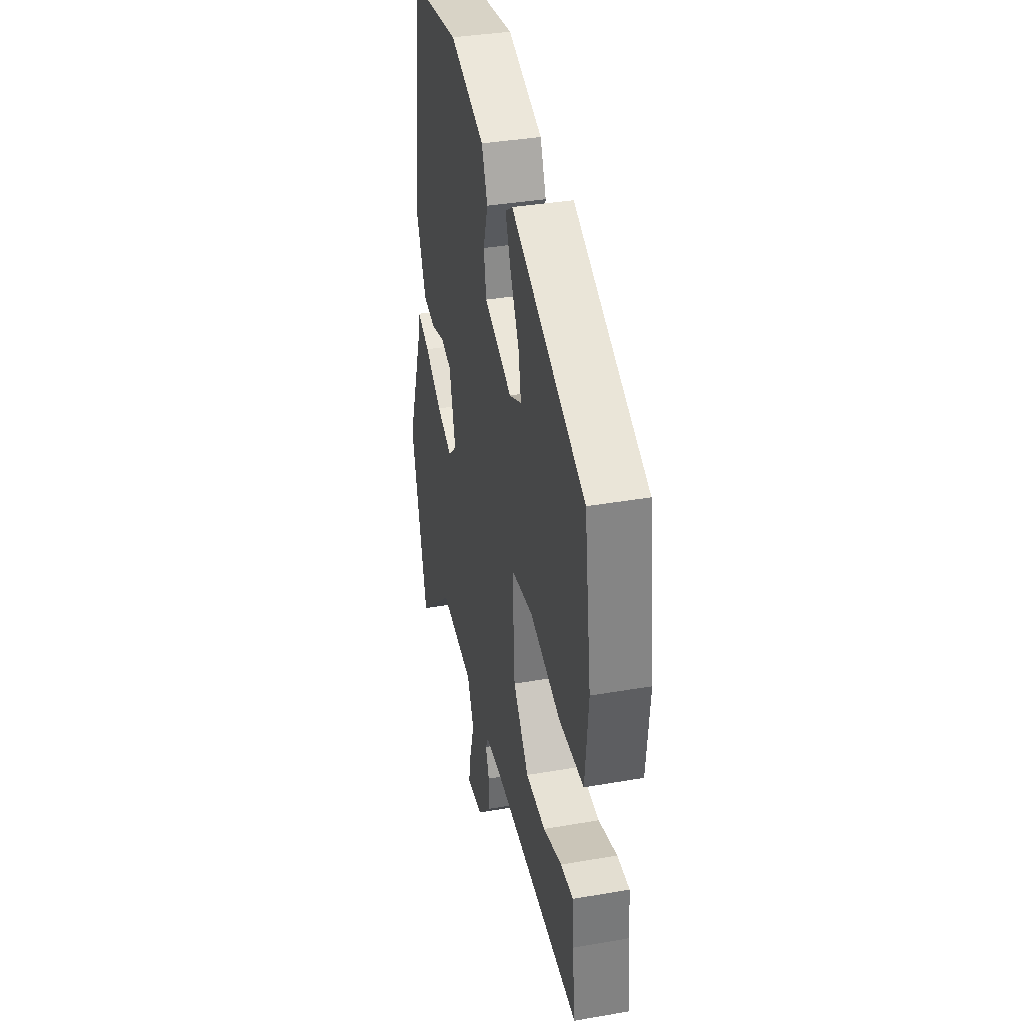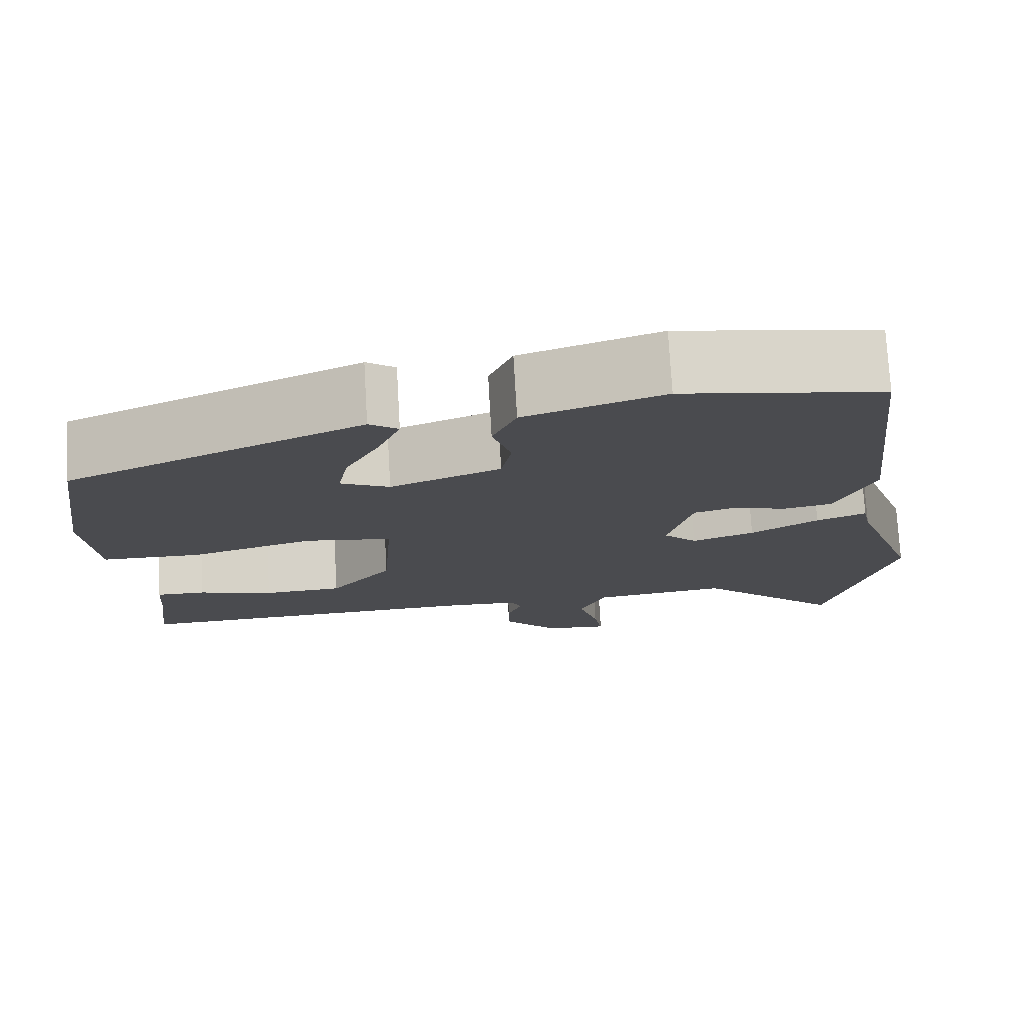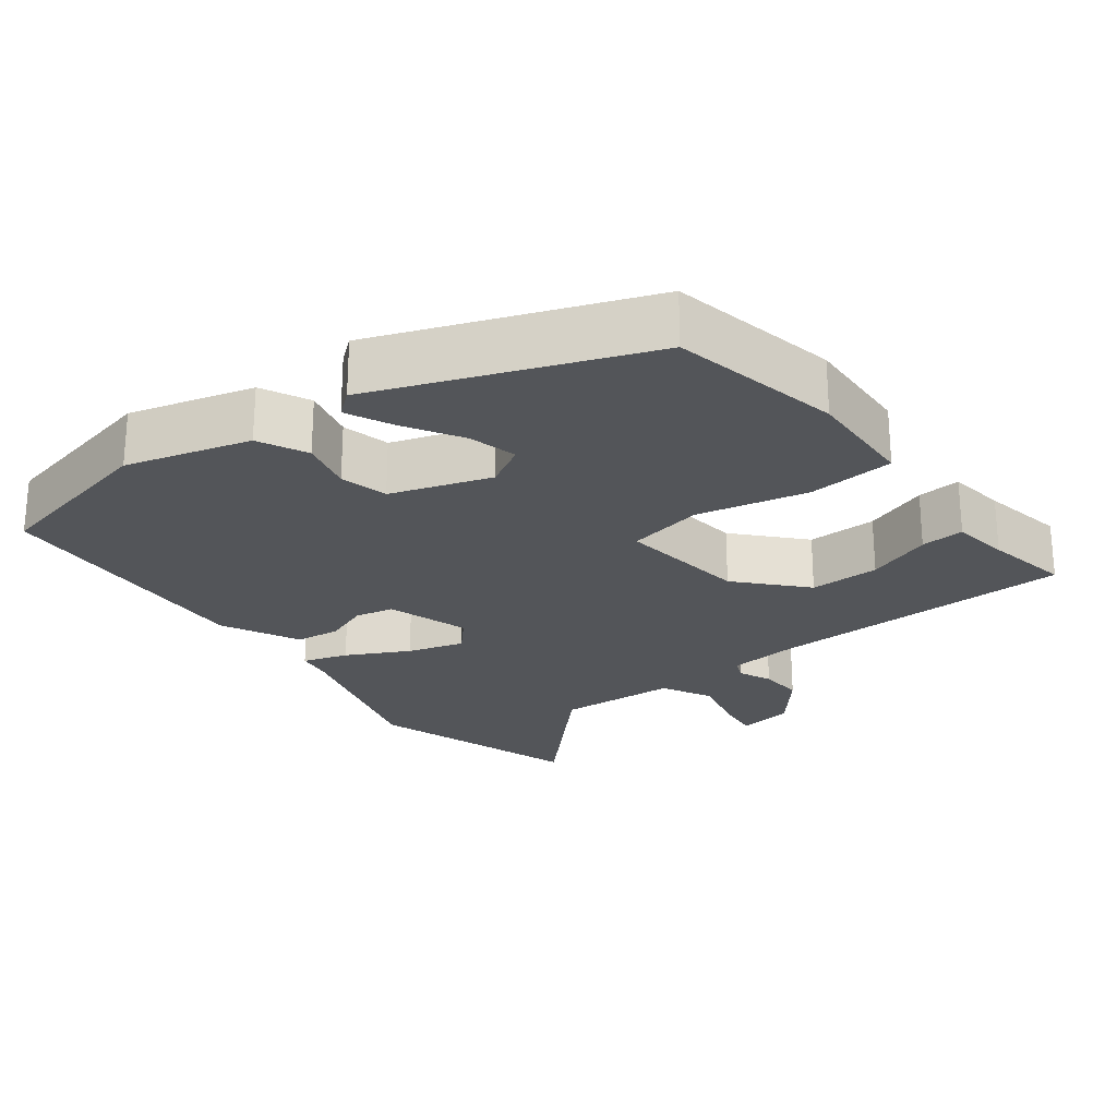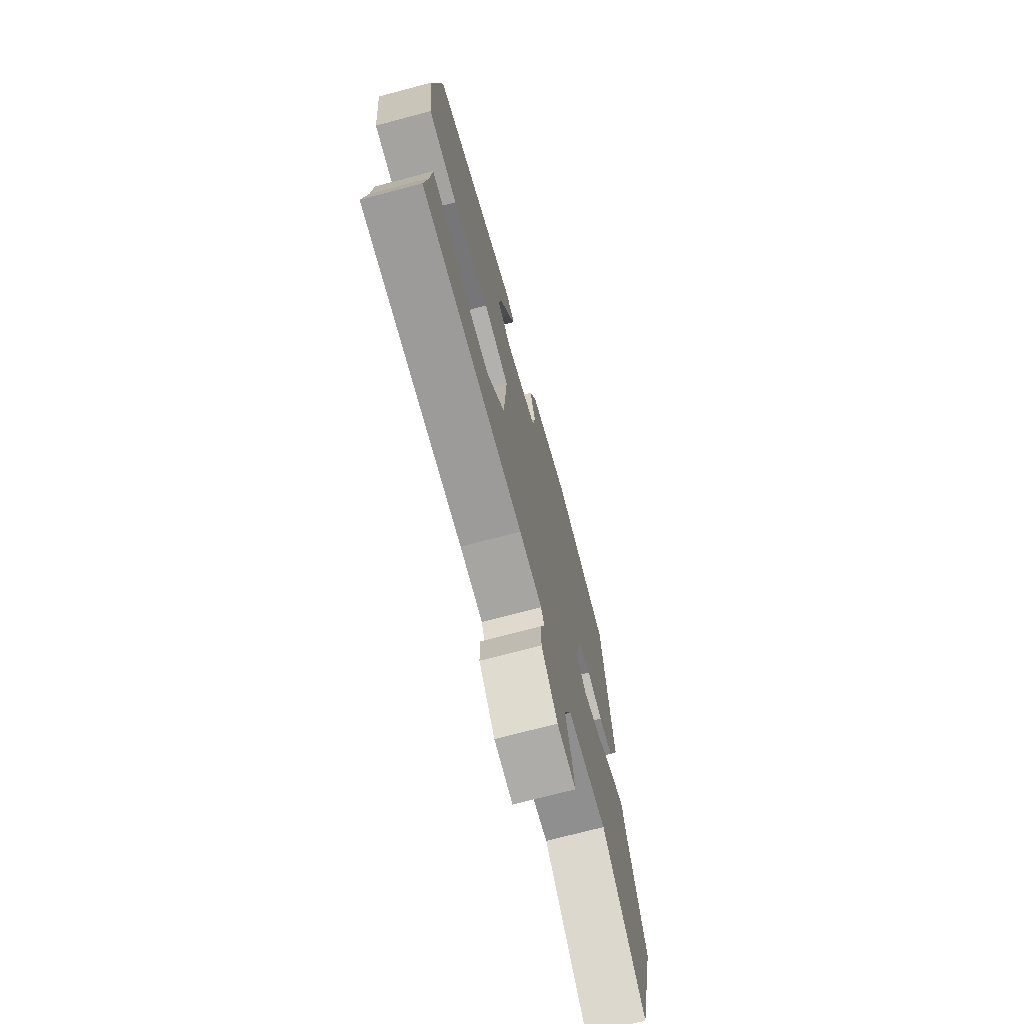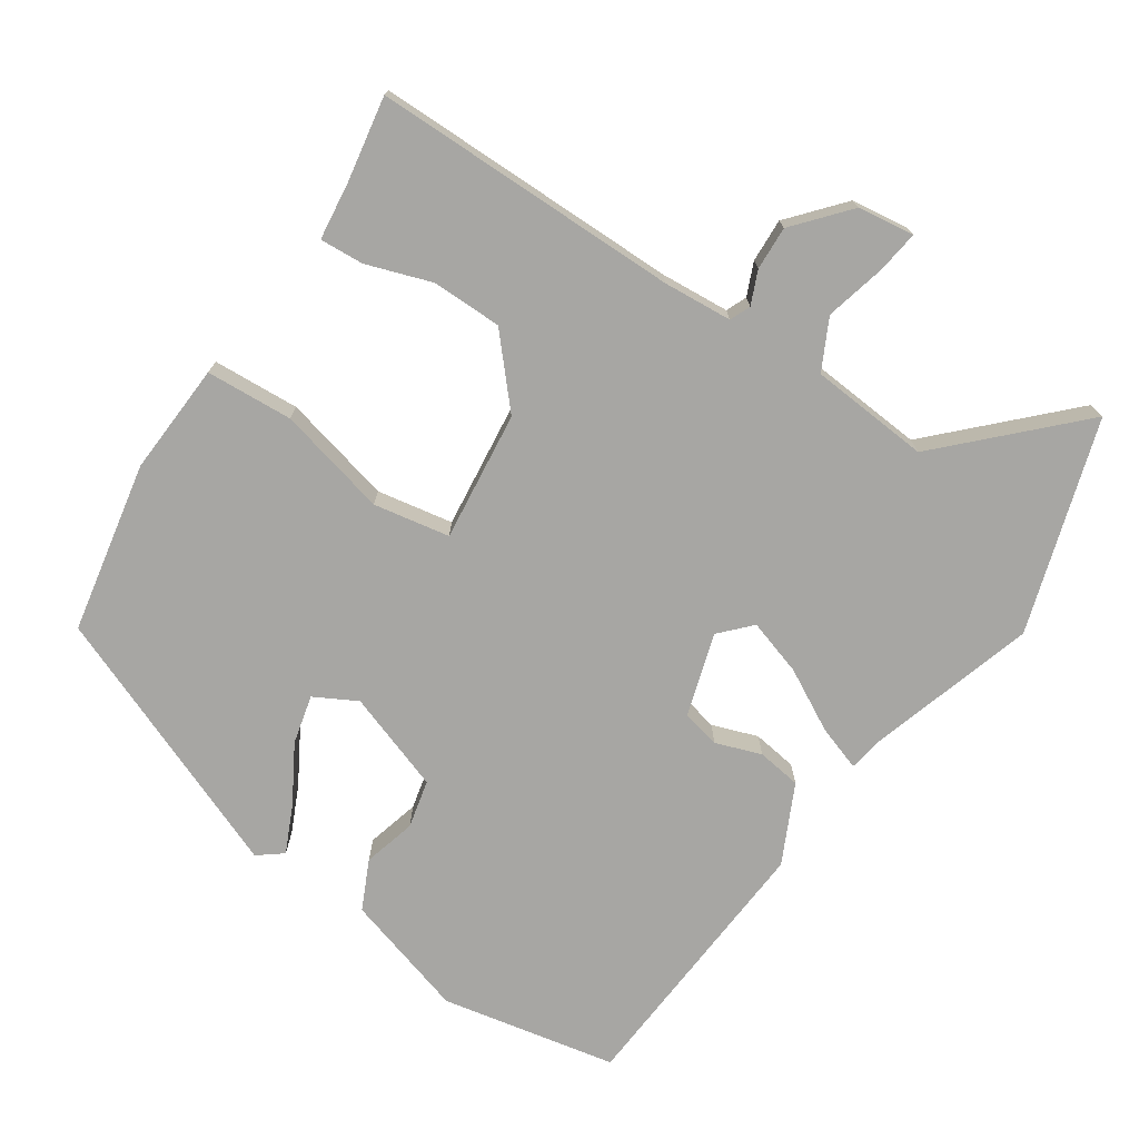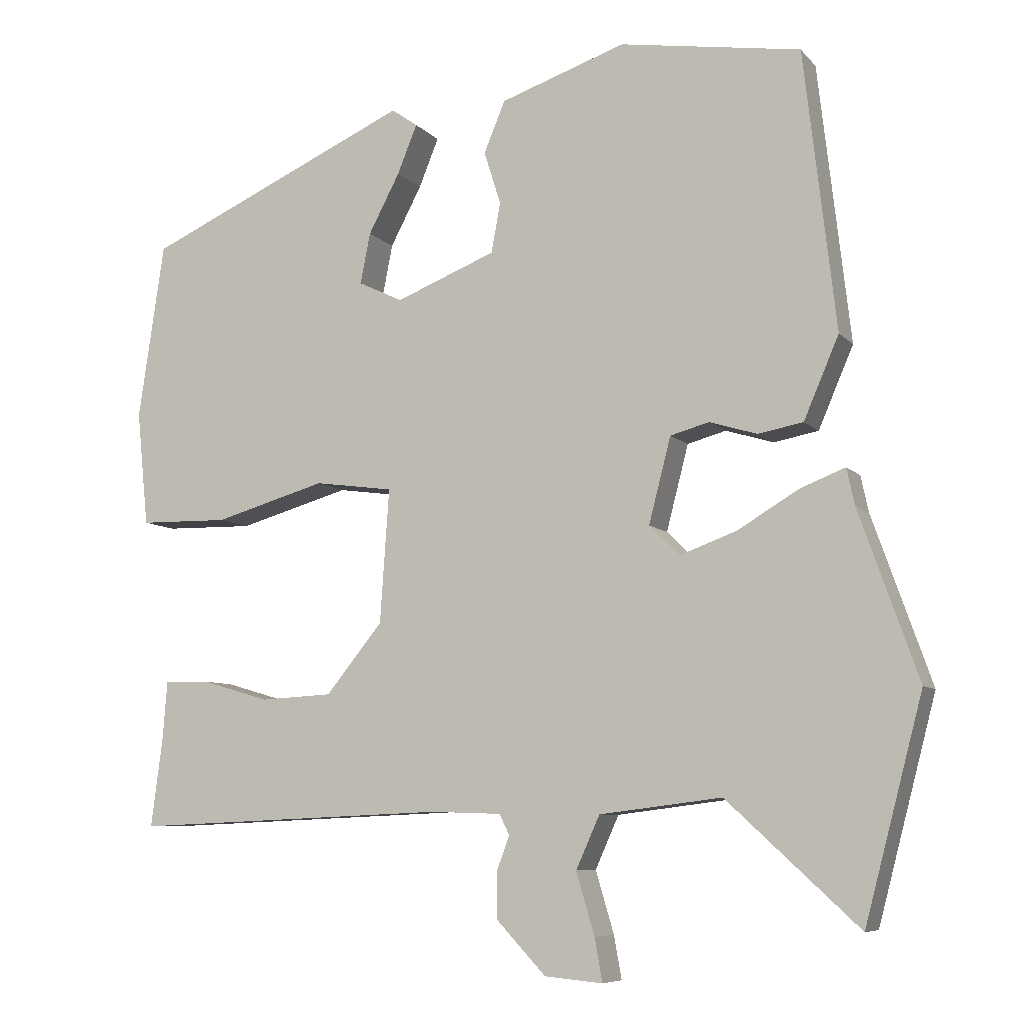
<metadata>
{"format":"obj","ext":"obj","renderer":"f3d","projection":"perspective","resolution":1024,"background":"white","views":[{"elev":37.2,"azim":77.4,"up":"+Z"},{"elev":75.5,"azim":176.7,"up":"+Z"},{"elev":-24.5,"azim":40.7,"up":"+Y"},{"elev":-72.1,"azim":104.8,"up":"+Z"},{"elev":-74.2,"azim":148.7,"up":"+Y"},{"elev":-7.6,"azim":-157.7,"up":"+Z"}]}
</metadata>
<code>
v 0.503 0.07 -0.488
v 0.09 0.07 -0.47
v -0.003 0.07 -0.473
v -0.016 0.07 -0.5
v 0.001 0.07 -0.545
v 0.001 0.07 -0.604
v -0.064 0.07 -0.673
v -0.14 0.07 -0.68
v -0.13 0.07 -0.624
v -0.106 0.07 -0.543
v -0.137 0.07 -0.474
v -0.297 0.07 -0.454
v -0.47 0.07 -0.613
v -0.546 0.07 -0.324
v -0.468 0.07 -0.104
v -0.458 0.07 -0.057
v -0.399 0.07 -0.08
v -0.319 0.07 -0.128
v -0.245 0.07 -0.155
v -0.205 0.07 -0.116
v -0.234 0.07 -0.004
v -0.285 0.07 0.01
v -0.347 0.07 -0.009
v -0.406 0.07 0.002
v -0.452 0.07 0.109
v -0.41 0.07 0.474
v -0.173 0.07 0.511
v -0.009 0.07 0.455
v 0.019 0.07 0.388
v -0.003 0.07 0.318
v 0.009 0.07 0.253
v 0.14 0.07 0.201
v 0.198 0.07 0.229
v 0.185 0.07 0.295
v 0.144 0.07 0.373
v 0.118 0.07 0.437
v 0.152 0.07 0.461
v 0.501 0.07 0.304
v 0.535 0.07 0.073
v 0.52 0.07 -0.077
v 0.403 0.07 -0.079
v 0.257 0.07 -0.037
v 0.154 0.07 -0.051
v 0.166 0.07 -0.226
v 0.24 0.07 -0.317
v 0.334 0.07 -0.322
v 0.423 0.07 -0.296
v 0.482 0.07 -0.295
v 0.488 0.07 -0.373
v 0.503 0 -0.488
v 0.09 0 -0.47
v -0.003 0 -0.473
v -0.016 0 -0.5
v 0.001 0 -0.545
v 0.001 0 -0.604
v -0.064 0 -0.673
v -0.14 0 -0.68
v -0.13 0 -0.624
v -0.106 0 -0.543
v -0.137 0 -0.474
v -0.297 0 -0.454
v -0.47 0 -0.613
v -0.546 0 -0.324
v -0.468 0 -0.104
v -0.458 0 -0.057
v -0.399 0 -0.08
v -0.319 0 -0.128
v -0.245 0 -0.155
v -0.205 0 -0.116
v -0.234 0 -0.004
v -0.285 0 0.01
v -0.347 0 -0.009
v -0.406 0 0.002
v -0.452 0 0.109
v -0.41 0 0.474
v -0.173 0 0.511
v -0.009 0 0.455
v 0.019 0 0.388
v -0.003 0 0.318
v 0.009 0 0.253
v 0.14 0 0.201
v 0.198 0 0.229
v 0.185 0 0.295
v 0.144 0 0.373
v 0.118 0 0.437
v 0.152 0 0.461
v 0.501 0 0.304
v 0.535 0 0.073
v 0.52 0 -0.077
v 0.403 0 -0.079
v 0.257 0 -0.037
v 0.154 0 -0.051
v 0.166 0 -0.226
v 0.24 0 -0.317
v 0.334 0 -0.322
v 0.423 0 -0.296
v 0.482 0 -0.295
v 0.488 0 -0.373
f 46 47 48 49
f 45 46 49 1
f 39 40 41 42
f 39 42 43
f 38 39 43
f 34 35 36 37
f 34 37 38
f 33 34 38
f 32 33 38 43
f 27 28 29 30
f 27 30 31
f 26 27 31
f 25 26 31
f 22 23 24 25
f 21 22 25 31
f 20 21 31 32
f 15 16 17 18
f 15 18 19
f 12 13 14 15
f 11 12 15 19
f 10 11 19 20
f 8 9 10
f 7 8 10
f 4 5 6 7
f 4 7 10 20
f 45 1 2
f 44 45 2 3
f 4 20 32 43
f 3 4 43
f 3 43 44
f 98 97 96 95
f 50 98 95 94
f 91 90 89 88
f 92 91 88
f 92 88 87
f 86 85 84 83
f 87 86 83
f 87 83 82
f 92 87 82 81
f 79 78 77 76
f 80 79 76
f 80 76 75
f 80 75 74
f 74 73 72 71
f 80 74 71 70
f 81 80 70 69
f 67 66 65 64
f 68 67 64
f 64 63 62 61
f 68 64 61 60
f 69 68 60 59
f 59 58 57
f 59 57 56
f 56 55 54 53
f 69 59 56 53
f 51 50 94
f 52 51 94 93
f 92 81 69 53
f 92 53 52
f 93 92 52
f 1 50 51 2
f 2 51 52 3
f 3 52 53 4
f 4 53 54 5
f 5 54 55 6
f 6 55 56 7
f 7 56 57 8
f 8 57 58 9
f 9 58 59 10
f 10 59 60 11
f 11 60 61 12
f 12 61 62 13
f 13 62 63 14
f 14 63 64 15
f 15 64 65 16
f 16 65 66 17
f 17 66 67 18
f 18 67 68 19
f 19 68 69 20
f 20 69 70 21
f 21 70 71 22
f 22 71 72 23
f 23 72 73 24
f 24 73 74 25
f 25 74 75 26
f 26 75 76 27
f 27 76 77 28
f 28 77 78 29
f 29 78 79 30
f 30 79 80 31
f 31 80 81 32
f 32 81 82 33
f 33 82 83 34
f 34 83 84 35
f 35 84 85 36
f 36 85 86 37
f 37 86 87 38
f 38 87 88 39
f 39 88 89 40
f 40 89 90 41
f 41 90 91 42
f 42 91 92 43
f 43 92 93 44
f 44 93 94 45
f 45 94 95 46
f 46 95 96 47
f 47 96 97 48
f 48 97 98 49
f 49 98 50 1

</code>
